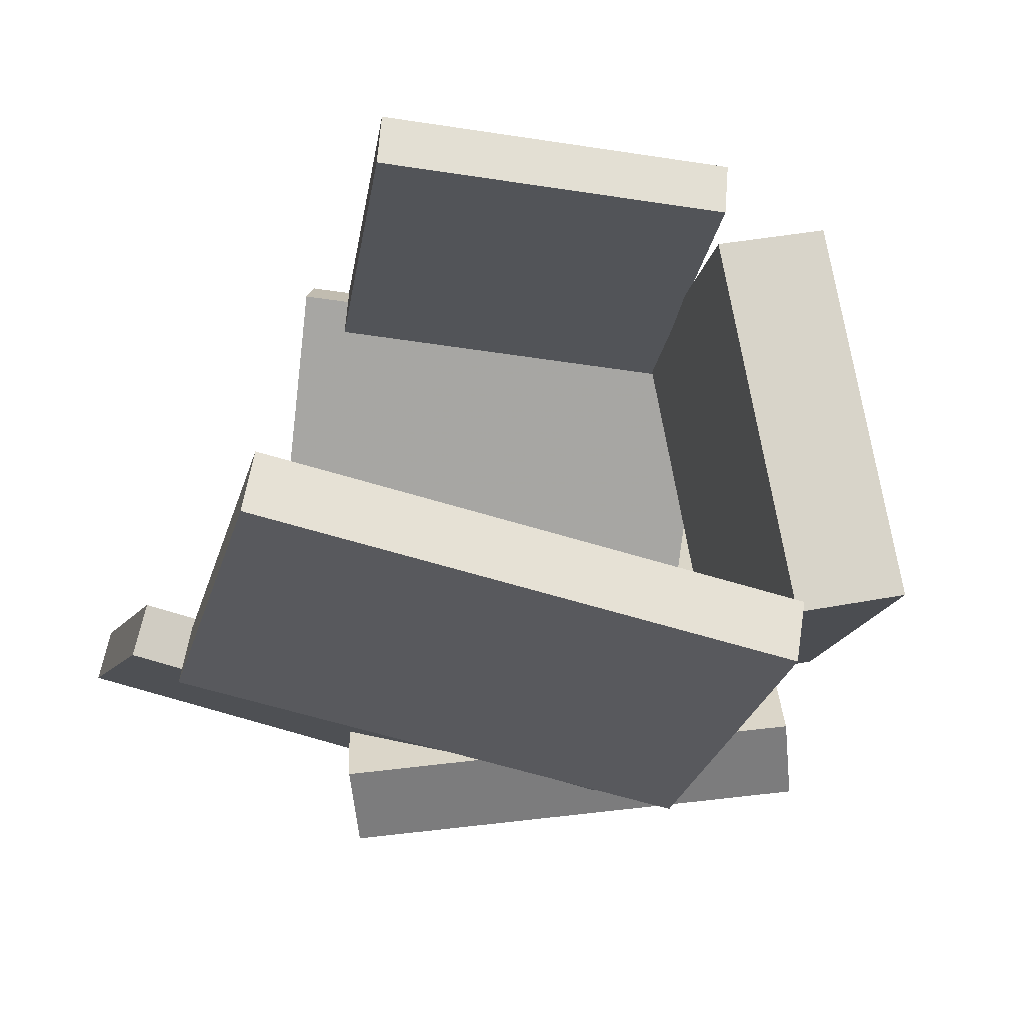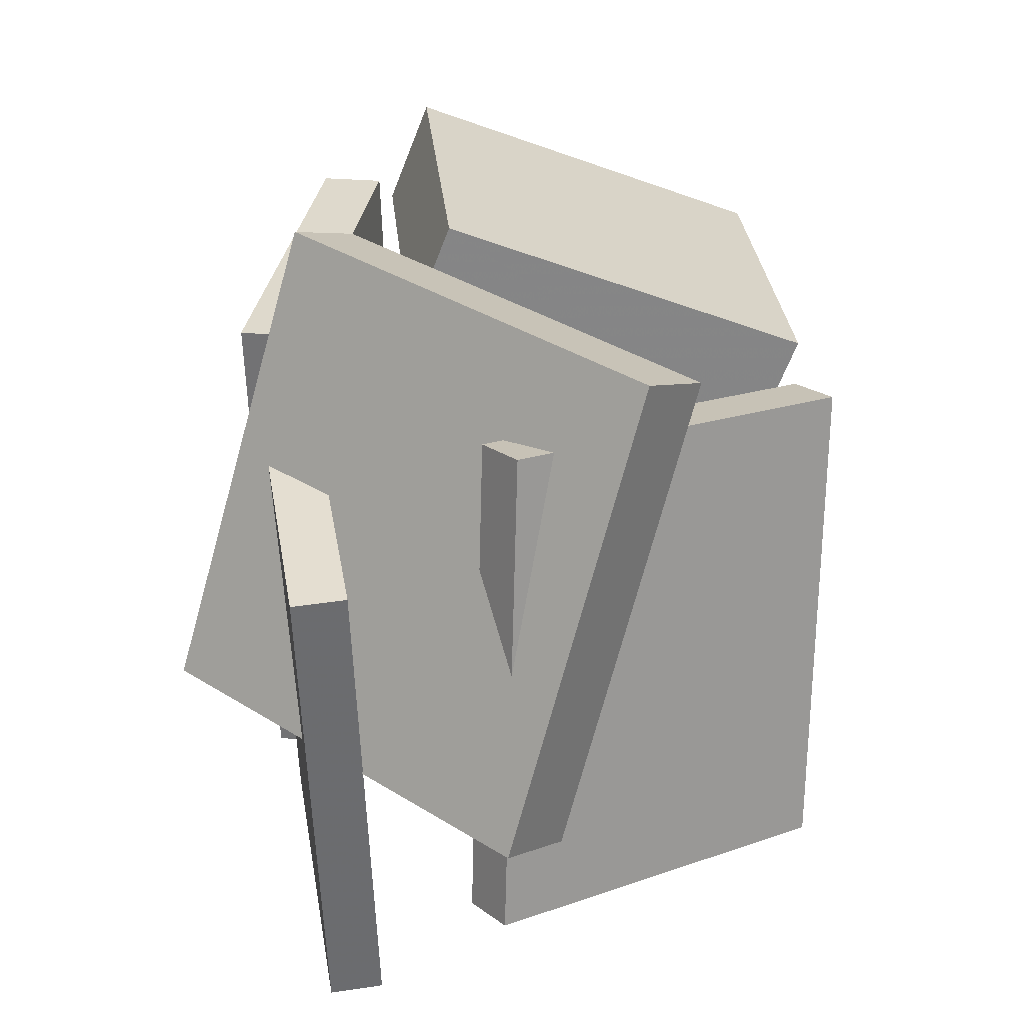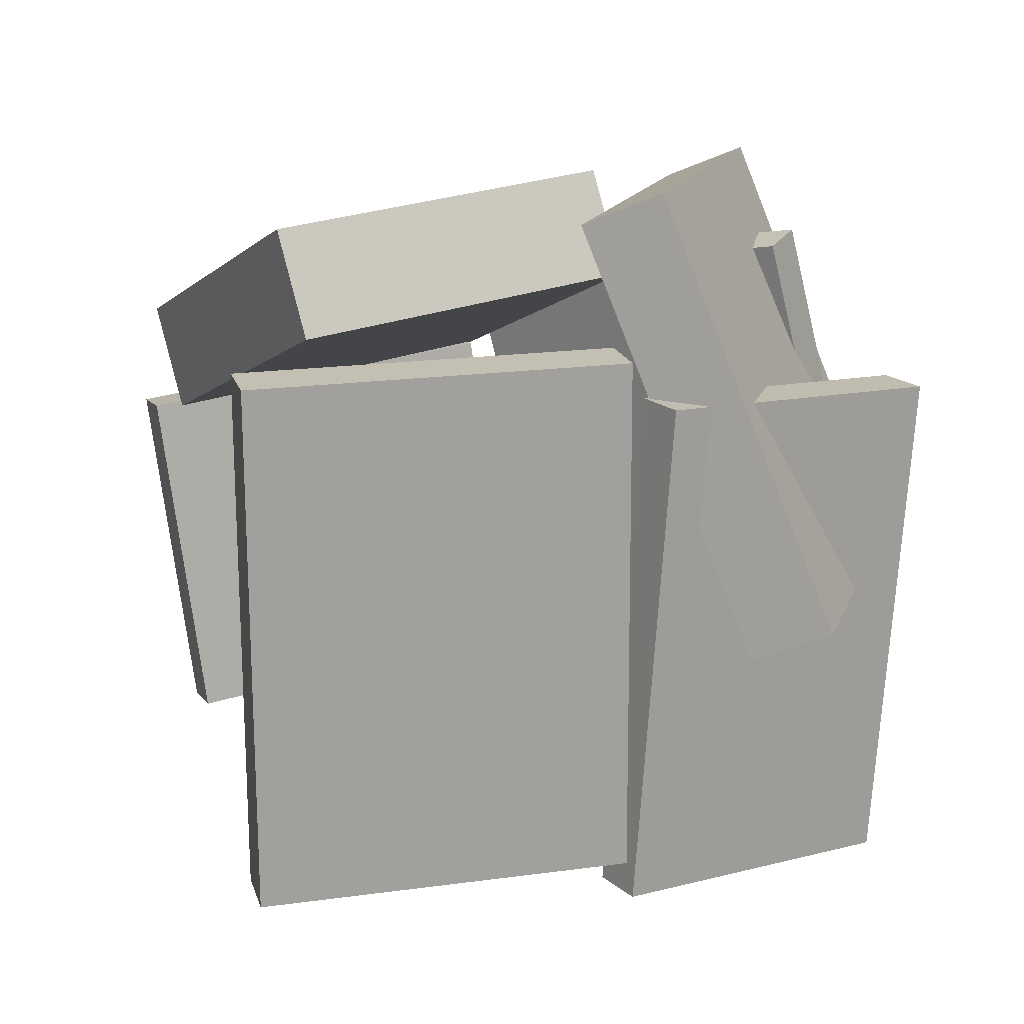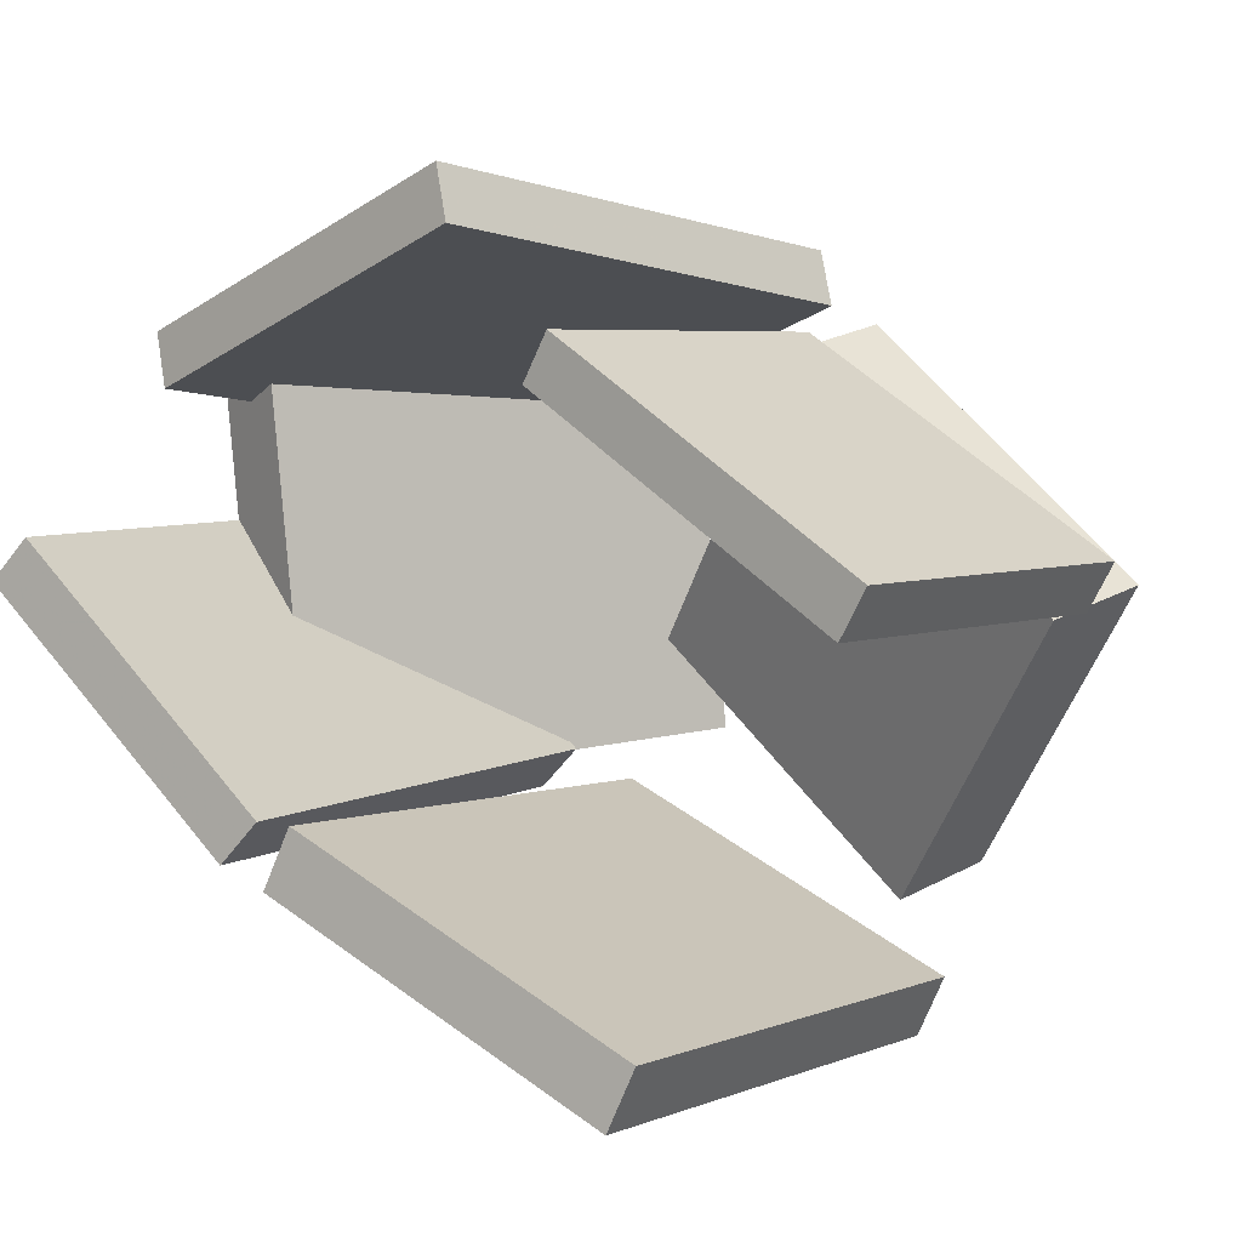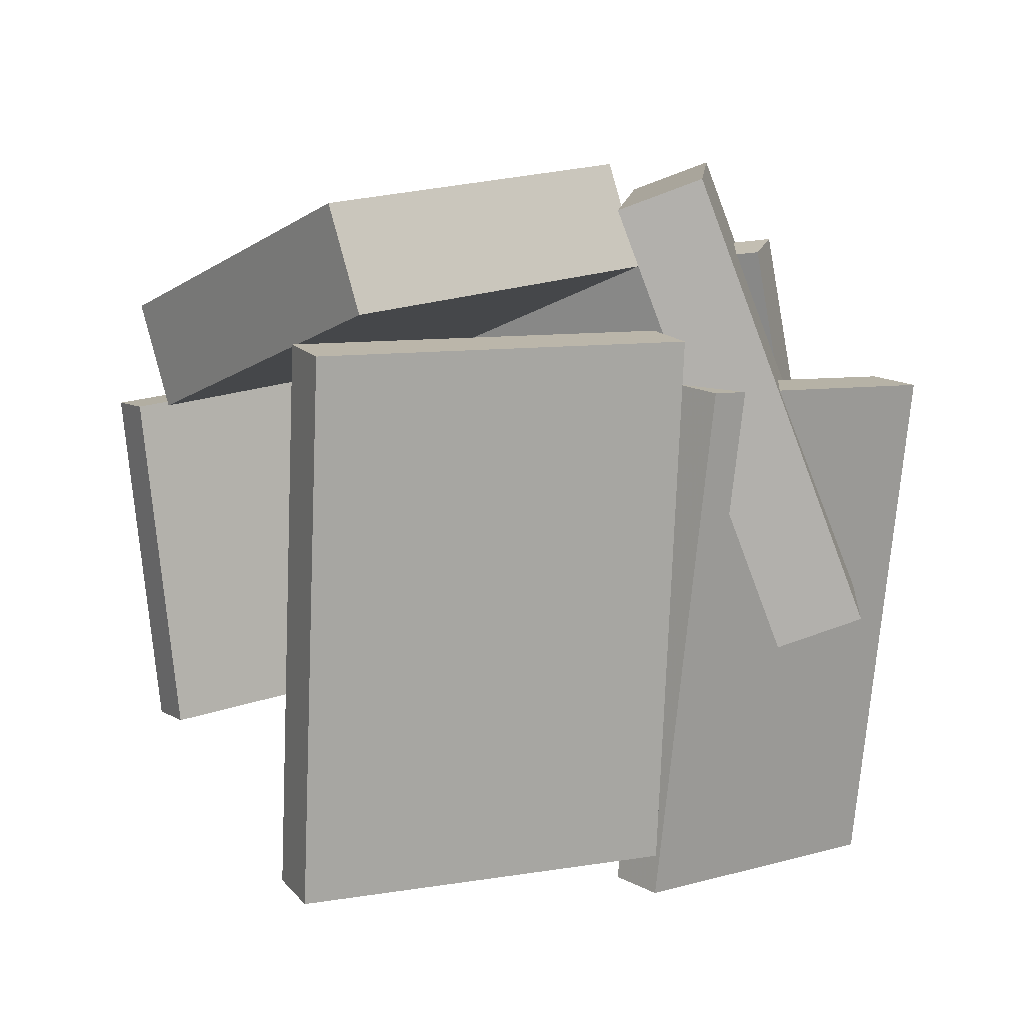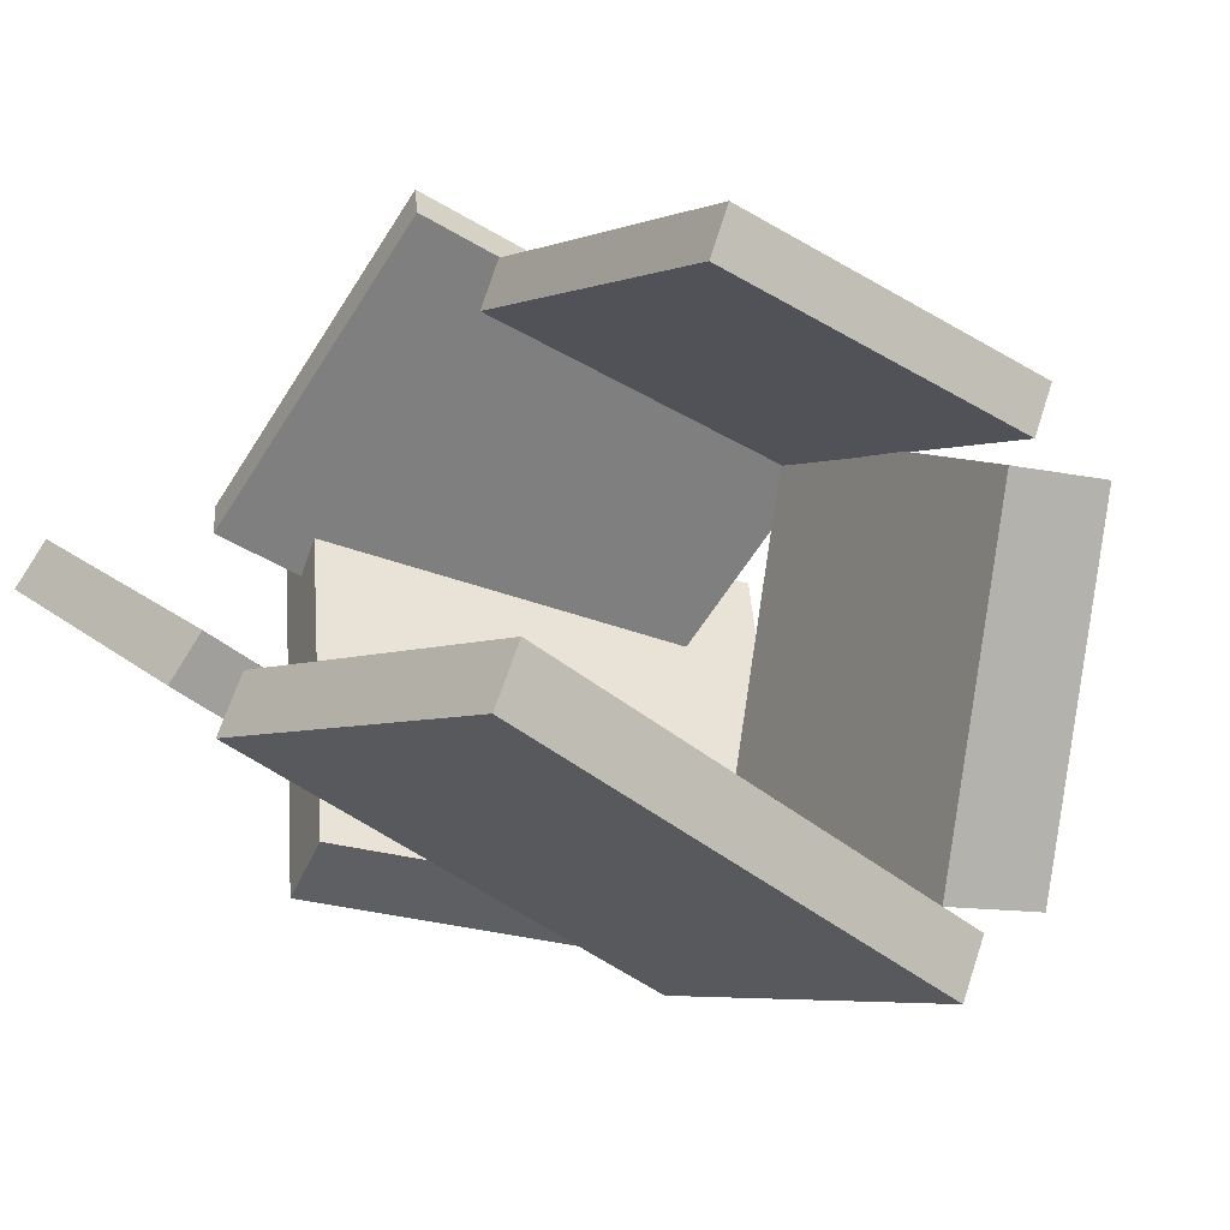
<metadata>
{"format":"obj","ext":"obj","renderer":"f3d","projection":"perspective","resolution":1024,"background":"white","views":[{"elev":-54.2,"azim":72.7,"up":"+Z"},{"elev":33.5,"azim":-55.4,"up":"+Y"},{"elev":16.1,"azim":-169.9,"up":"+Y"},{"elev":4.3,"azim":32.8,"up":"+Z"},{"elev":-78.2,"azim":177.9,"up":"+Z"},{"elev":-38.7,"azim":45.1,"up":"+Z"}]}
</metadata>
<code>
v -0.4879 -0.2166 0.2299
v -0.0304 -0.299 0.4
v -0.5098 -0.2035 0.2953
v -0.05237 -0.2859 0.4654
v -0.3555 0.3678 0.157
v 0.1019 0.2855 0.3271
v -0.3775 0.381 0.2224
v 0.07997 0.2986 0.3926
f 1.0 7.0 5.0
f 1.0 3.0 7.0
f 1.0 4.0 3.0
f 1.0 2.0 4.0
f 3.0 8.0 7.0
f 3.0 4.0 8.0
f 5.0 7.0 8.0
f 5.0 8.0 6.0
f 1.0 5.0 6.0
f 1.0 6.0 2.0
f 2.0 6.0 8.0
f 2.0 8.0 4.0
v 0.4529 0.1475 -0.0203
v 0.1025 0.1877 0.2727
v 0.176 0.327 -0.376
v -0.1744 0.3672 -0.08292
v 0.4953 0.2779 0.01252
v 0.1449 0.3181 0.3056
v 0.2184 0.4574 -0.3431
v -0.132 0.4976 -0.0501
f 9.0 15.0 13.0
f 9.0 11.0 15.0
f 9.0 12.0 11.0
f 9.0 10.0 12.0
f 11.0 16.0 15.0
f 11.0 12.0 16.0
f 13.0 15.0 16.0
f 13.0 16.0 14.0
f 9.0 13.0 14.0
f 9.0 14.0 10.0
f 10.0 14.0 16.0
f 10.0 16.0 12.0
v -0.1776 -0.434 -0.2187
v -0.225 -0.4366 -0.2679
v -0.2226 0.2317 -0.2112
v -0.2701 0.229 -0.2605
v -0.4756 -0.4574 0.07014
v -0.5231 -0.46 0.02093
v -0.5207 0.2083 0.07757
v -0.5681 0.2056 0.02836
f 17.0 23.0 21.0
f 17.0 19.0 23.0
f 17.0 20.0 19.0
f 17.0 18.0 20.0
f 19.0 24.0 23.0
f 19.0 20.0 24.0
f 21.0 23.0 24.0
f 21.0 24.0 22.0
f 17.0 21.0 22.0
f 17.0 22.0 18.0
f 18.0 22.0 24.0
f 18.0 24.0 20.0
v 0.2173 -0.3774 -0.5075
v -0.221 -0.372 -0.3047
v 0.2155 0.297 -0.5292
v -0.2227 0.3024 -0.3265
v 0.2512 -0.3749 -0.4342
v -0.1871 -0.3695 -0.2314
v 0.2495 0.2994 -0.4559
v -0.1888 0.3048 -0.2532
f 25.0 31.0 29.0
f 25.0 27.0 31.0
f 25.0 28.0 27.0
f 25.0 26.0 28.0
f 27.0 32.0 31.0
f 27.0 28.0 32.0
f 29.0 31.0 32.0
f 29.0 32.0 30.0
f 25.0 29.0 30.0
f 25.0 30.0 26.0
f 26.0 30.0 32.0
f 26.0 32.0 28.0
v 0.02887 -0.2466 0.2332
v 0.06331 -0.2519 0.2904
v 0.0895 0.1958 0.2374
v 0.1239 0.1905 0.2946
v 0.4329 -0.2996 -0.01485
v 0.4674 -0.3049 0.04238
v 0.4935 0.1428 -0.01066
v 0.528 0.1375 0.04657
f 33.0 39.0 37.0
f 33.0 35.0 39.0
f 33.0 36.0 35.0
f 33.0 34.0 36.0
f 35.0 40.0 39.0
f 35.0 36.0 40.0
f 37.0 39.0 40.0
f 37.0 40.0 38.0
f 33.0 37.0 38.0
f 33.0 38.0 34.0
f 34.0 38.0 40.0
f 34.0 40.0 36.0
v -0.4753 -0.06202 -0.2424
v -0.5236 -0.07633 0.3098
v -0.2429 0.4936 -0.2077
v -0.2912 0.4793 0.3445
v -0.3711 -0.1061 -0.2345
v -0.4194 -0.1204 0.3178
v -0.1387 0.4496 -0.1997
v -0.187 0.4352 0.3525
f 41.0 47.0 45.0
f 41.0 43.0 47.0
f 41.0 44.0 43.0
f 41.0 42.0 44.0
f 43.0 48.0 47.0
f 43.0 44.0 48.0
f 45.0 47.0 48.0
f 45.0 48.0 46.0
f 41.0 45.0 46.0
f 41.0 46.0 42.0
f 42.0 46.0 48.0
f 42.0 48.0 44.0

</code>
